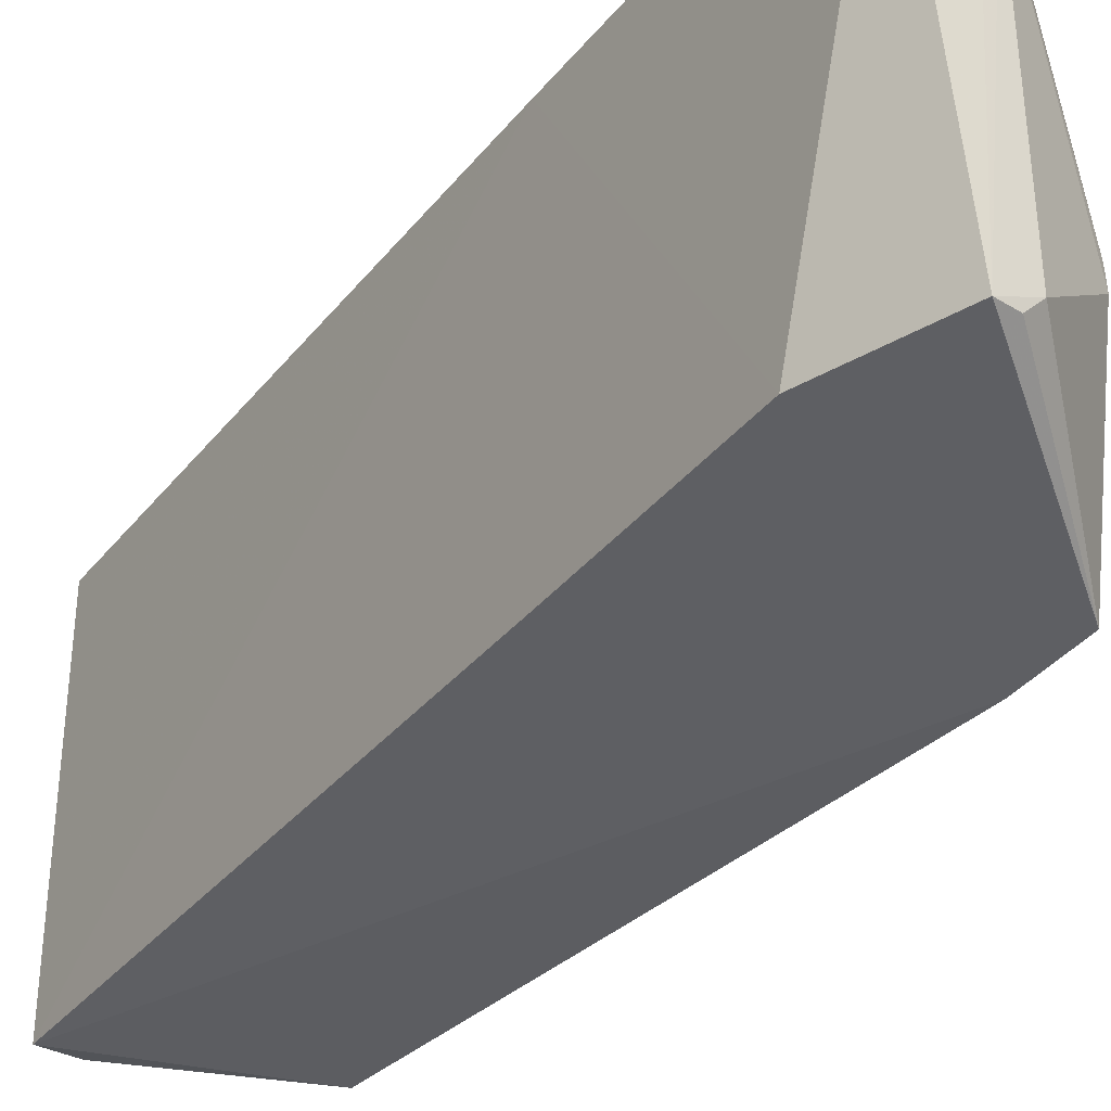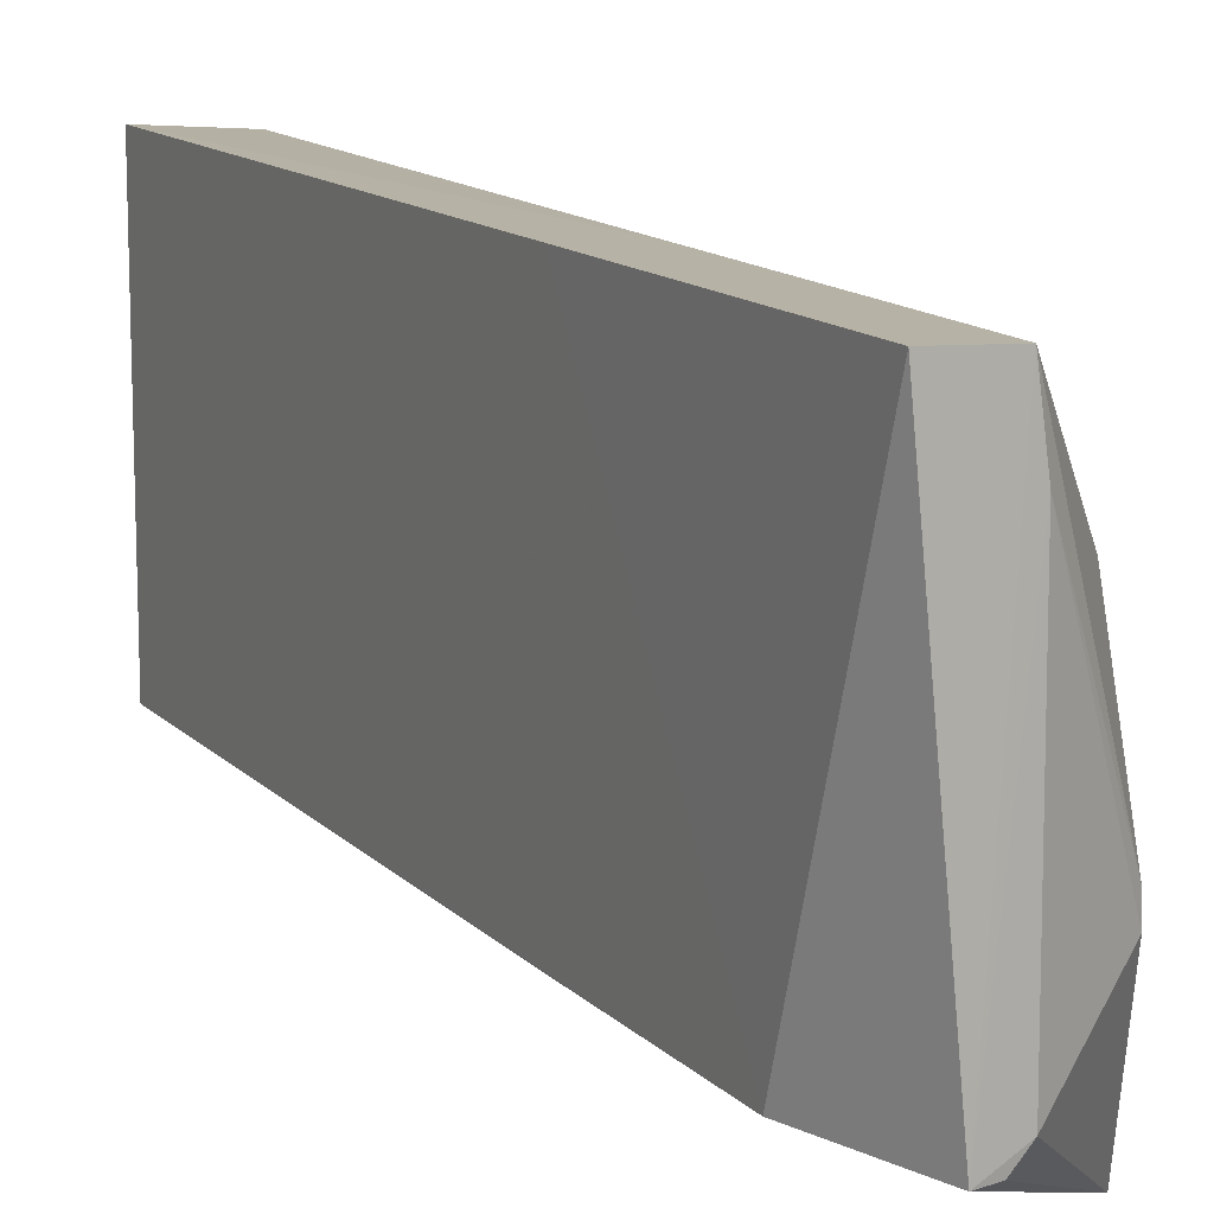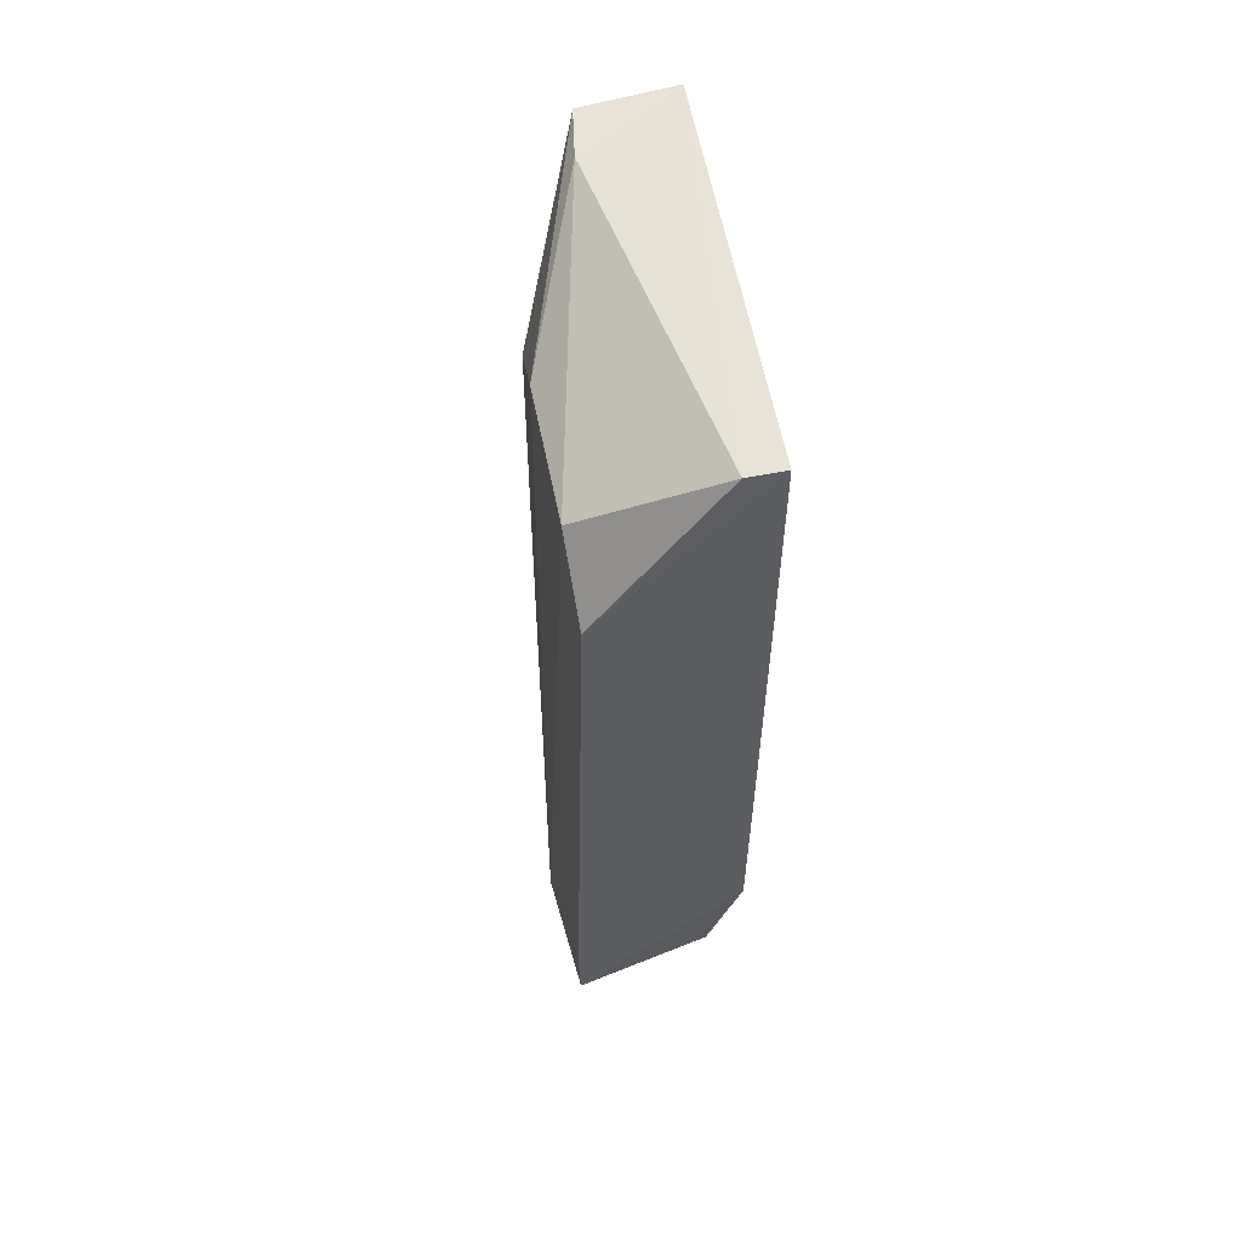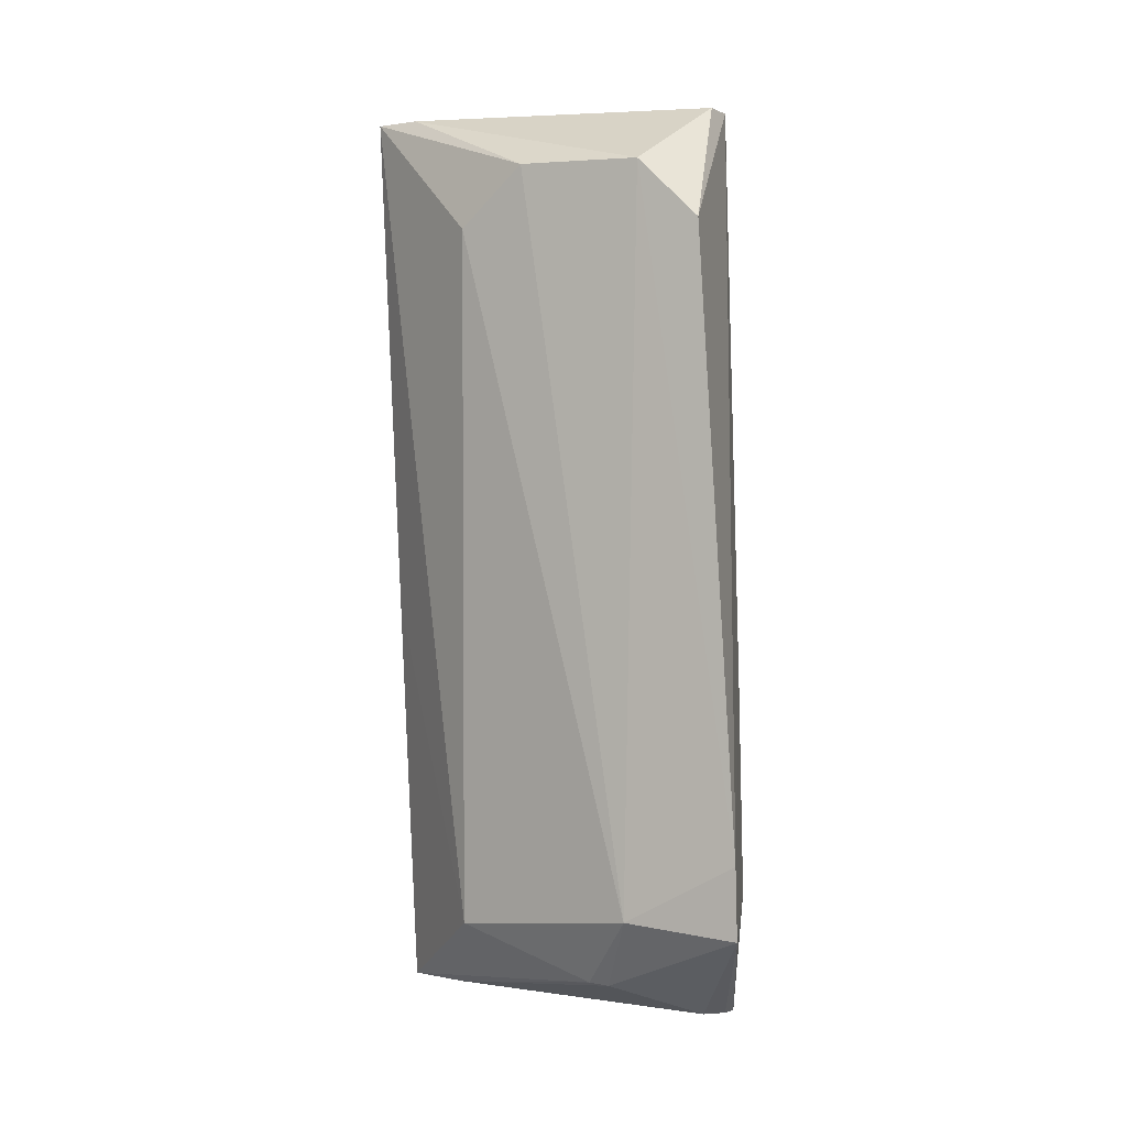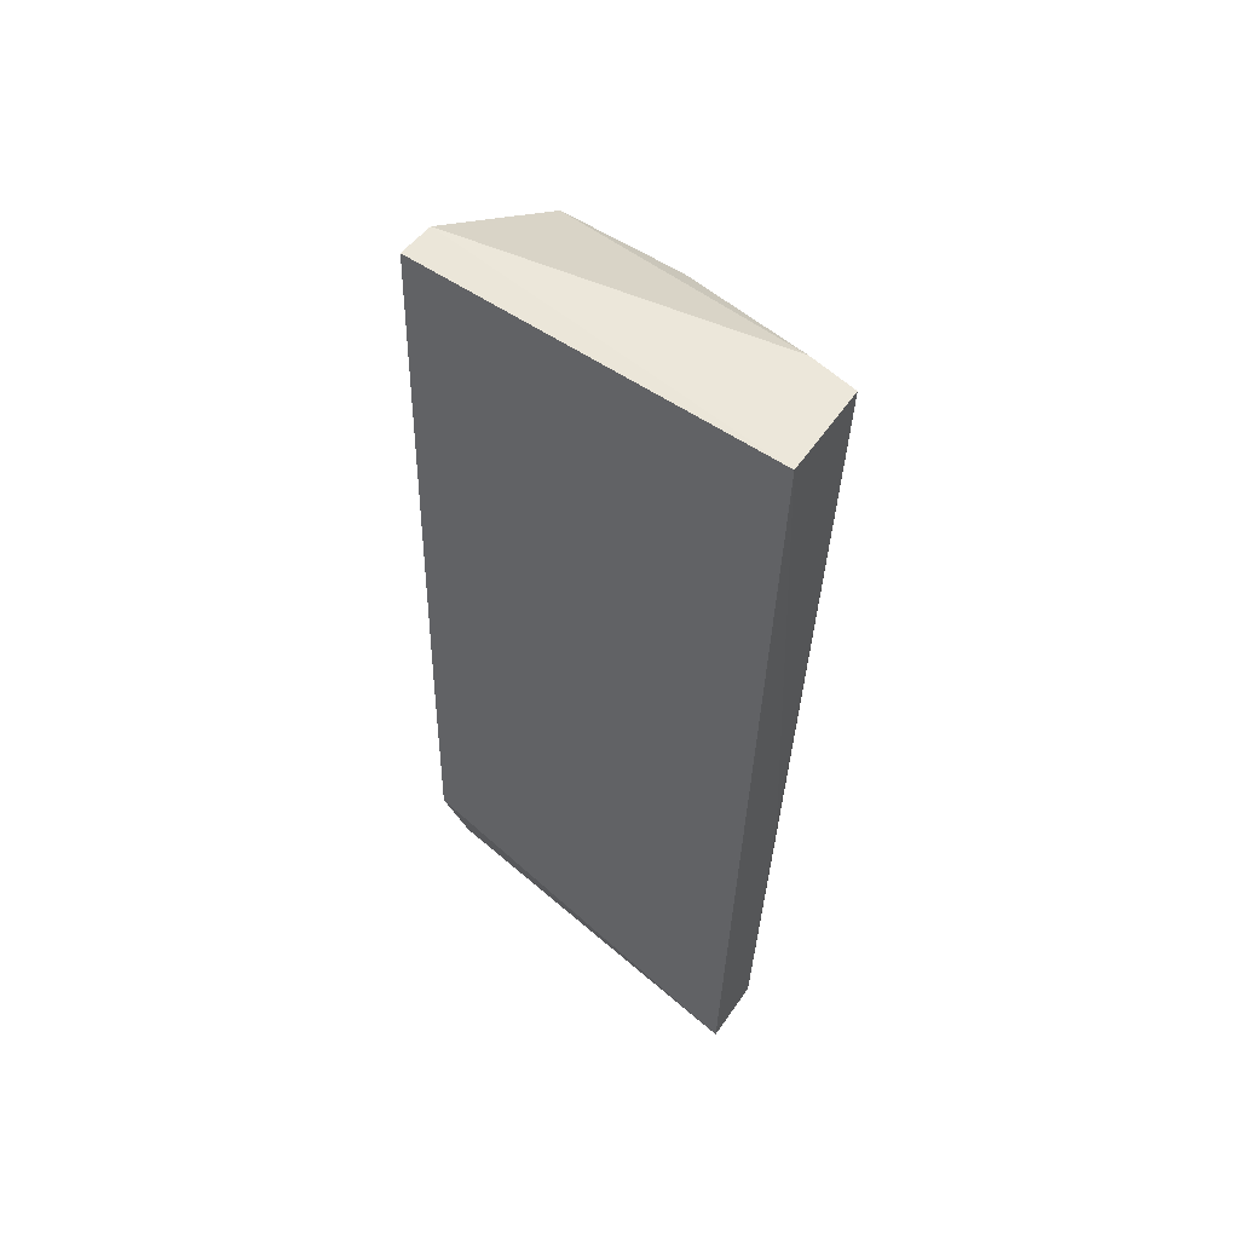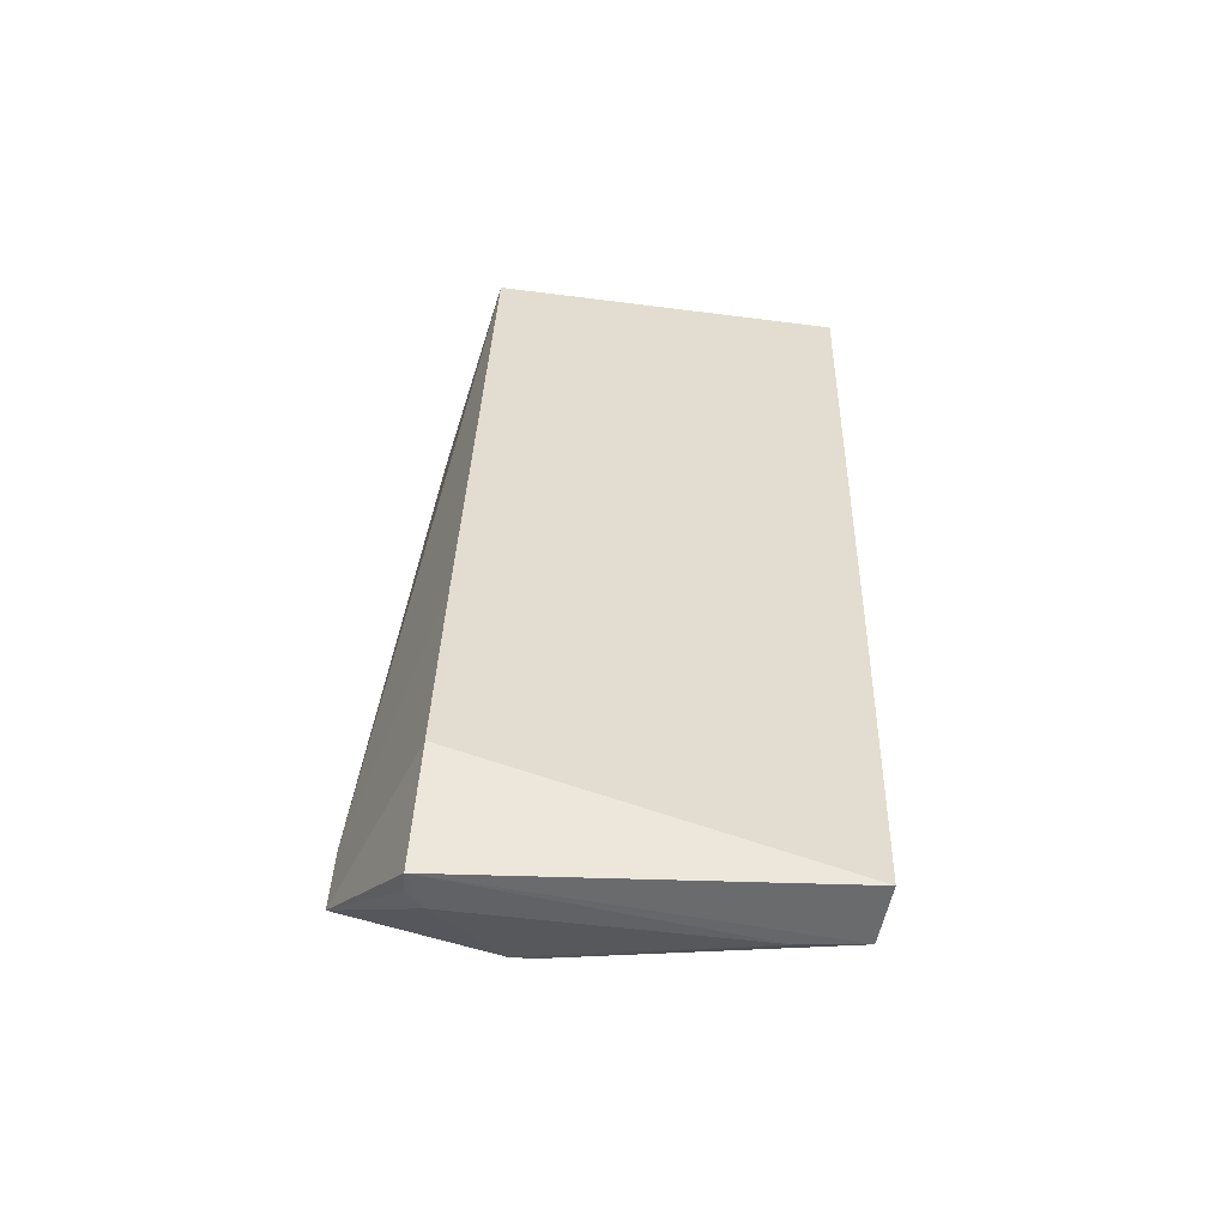
<metadata>
{"format":"obj","ext":"obj","renderer":"f3d","projection":"perspective","resolution":1024,"background":"white","views":[{"elev":-36.7,"azim":147.2,"up":"+Y"},{"elev":11.5,"azim":153.1,"up":"+Y"},{"elev":62.8,"azim":-11.6,"up":"+Z"},{"elev":3.5,"azim":-63.6,"up":"+Z"},{"elev":53.1,"azim":127.0,"up":"+Z"},{"elev":-55.5,"azim":82.3,"up":"+Z"}]}
</metadata>
<code>
v -0.02838 0.01068 0.06852
v -0.02838 -0.005282 0.06849
v -0.02836 0.009477 0.02812
v -0.03111 0.009355 0.02823
v -0.03564 0.001295 0.06576
v -0.03651 -0.009246 0.03304
v -0.03132 0.009803 0.04276
v -0.02833 0.009931 0.04273
v -0.03269 0.008311 0.06851
v -0.02837 -0.006345 0.03314
v -0.02999 -0.006533 0.02815
v -0.0352 0.00445 0.03209
v -0.03555 -0.006967 0.06312
v -0.02998 -0.00528 0.06852
v -0.03235 0.01041 0.06848
v -0.02837 -0.006093 0.04269
v -0.03508 -0.002691 0.03006
v -0.03694 -0.004264 0.03343
v -0.03656 -0.009176 0.03623
v -0.03563 -0.00422 0.0657
v -0.03171 0.009805 0.04609
v -0.03547 0.004289 0.06313
v -0.03157 -0.005735 0.02828
v -0.03508 -0.001758 0.0301
v -0.03088 -0.006491 0.02826
v -0.03151 0.006638 0.02825
f 7 3 4
f 8 1 2
f 8 7 1
f 8 3 7
f 10 8 2
f 10 3 8
f 11 4 3
f 11 10 6
f 11 3 10
f 14 2 1
f 14 1 9
f 14 13 2
f 15 9 1
f 15 1 7
f 15 7 4
f 15 5 9
f 16 10 2
f 18 17 6
f 19 2 13
f 19 16 2
f 19 6 10
f 19 10 16
f 19 18 6
f 20 14 9
f 20 9 5
f 20 13 14
f 20 5 18
f 20 19 13
f 20 18 19
f 21 15 4
f 21 4 12
f 21 12 15
f 22 15 12
f 22 5 15
f 22 18 5
f 22 12 18
f 23 6 17
f 24 12 4
f 24 18 12
f 24 17 18
f 25 23 11
f 25 11 6
f 25 6 23
f 26 23 17
f 26 4 11
f 26 11 23
f 26 24 4
f 26 17 24

</code>
